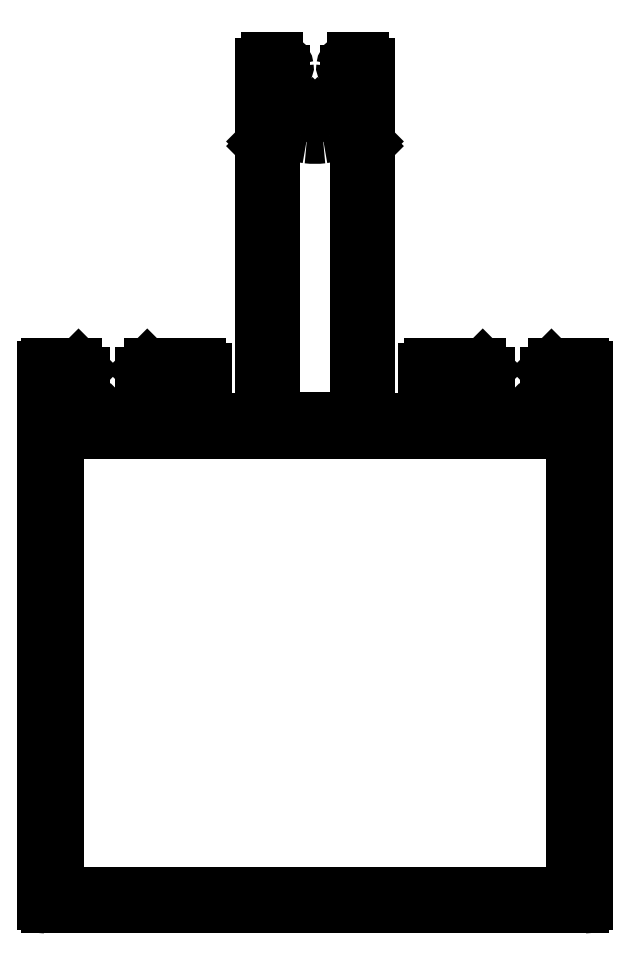
<metadata>
{"format":"dxf","ext":"dxf","renderer":"ezdxf+matplotlib","layout":"modelspace","background":"white","min_lineweight":24,"dpi":150}
</metadata>
<code>
0
SECTION
2
ENTITIES
0
LINE
8
0
10
39.33
20
14.71
30
0
11
39.33
21
64.11
31
0
0
ARC
8
0
10
39.63
20
14.71
30
0
40
0.3
50
180
51
270
0
LINE
8
0
10
89.03
20
14.41
30
0
11
39.63
21
14.41
31
0
0
ARC
8
0
10
89.03
20
14.71
30
0
40
0.3
50
270
51
0
0
LINE
8
0
10
89.33
20
64.11
30
0
11
89.33
21
14.71
31
0
0
ARC
8
0
10
89.03
20
64.11
30
0
40
0.3
50
0
51
90
0
LINE
8
0
10
86.19
20
64.41
30
0
11
89.03
21
64.41
31
0
0
ARC
8
0
10
86.19
20
64.16
30
0
40
0.25
50
90
51
135
0
LINE
8
0
10
85.46
20
63.79
30
0
11
86.01
21
64.34
31
0
0
ARC
8
0
10
85.63
20
63.61
30
0
40
0.25
50
135
51
180
0
LINE
8
0
10
85.38
20
63.36
30
0
11
85.38
21
63.61
31
0
0
ARC
8
0
10
85.63
20
63.36
30
0
40
0.25
50
180
51
270
0
LINE
8
0
10
87.53
20
63.11
30
0
11
85.63
21
63.11
31
0
0
ARC
8
0
10
87.53
20
62.81
30
0
40
0.3
50
0
51
90
0
LINE
8
0
10
87.83
20
59.91
30
0
11
87.83
21
62.81
31
0
0
ARC
8
0
10
87.33
20
59.91
30
0
40
0.5
50
270
51
0
0
LINE
8
0
10
83.29
20
59.41
30
0
11
87.33
21
59.41
31
0
0
ARC
8
0
10
83.29
20
59.11
30
0
40
0.3
50
90
51
135
0
LINE
8
0
10
82.66
20
58.91
30
0
11
83.07
21
59.33
31
0
0
LINE
8
0
10
82.25
20
59.33
30
0
11
82.66
21
58.91
31
0
0
ARC
8
0
10
82.04
20
59.11
30
0
40
0.3
50
45
51
90
0
LINE
8
0
10
78.27
20
59.41
30
0
11
82.04
21
59.41
31
0
0
ARC
8
0
10
78.27
20
59.91
30
0
40
0.5
50
180
51
270
0
LINE
8
0
10
77.77
20
62.81
30
0
11
77.77
21
59.91
31
0
0
ARC
8
0
10
78.07
20
62.81
30
0
40
0.3
50
90
51
180
0
LINE
8
0
10
80.09
20
63.11
30
0
11
78.07
21
63.11
31
0
0
ARC
8
0
10
80.09
20
63.36
30
0
40
0.25
50
270
51
0
0
LINE
8
0
10
80.34
20
63.61
30
0
11
80.34
21
63.36
31
0
0
ARC
8
0
10
80.09
20
63.61
30
0
40
0.25
50
0
51
45
0
LINE
8
0
10
79.71
20
64.34
30
0
11
80.27
21
63.79
31
0
0
ARC
8
0
10
79.53
20
64.16
30
0
40
0.25
50
45
51
90
0
LINE
8
0
10
74.77
20
64.41
30
0
11
79.53
21
64.41
31
0
0
ARC
8
0
10
74.77
20
63.91
30
0
40
0.5
50
90
51
180
0
LINE
8
0
10
74.27
20
62.91
30
0
11
74.27
21
63.91
31
0
0
ARC
8
0
10
74.77
20
62.91
30
0
40
0.5
50
180
51
270
0
LINE
8
0
10
75.97
20
62.41
30
0
11
74.77
21
62.41
31
0
0
ARC
8
0
10
75.97
20
62.11
30
0
40
0.3
50
0
51
90
0
LINE
8
0
10
76.27
20
59.71
30
0
11
76.27
21
62.11
31
0
0
ARC
8
0
10
75.97
20
59.71
30
0
40
0.3
50
270
51
0
0
LINE
8
0
10
69.58
20
59.41
30
0
11
75.97
21
59.41
31
0
0
ARC
8
0
10
69.58
20
59.66
30
0
40
0.25
50
180
51
270
0
LINE
8
0
10
69.33
20
59.66
30
0
11
69.33
21
84.08
31
0
0
ARC
8
0
10
69.03
20
84.08
30
0
40
0.3
50
0
51
45
0
LINE
8
0
10
69.24
20
84.3
30
0
11
69.03
21
84.51
31
0
0
LINE
8
0
10
69.03
20
84.51
30
0
11
69.24
21
84.72
31
0
0
ARC
8
0
10
69.03
20
84.93
30
0
40
0.3
50
315
51
0
0
LINE
8
0
10
69.33
20
84.93
30
0
11
69.33
21
91.96
31
0
0
ARC
8
0
10
68.83
20
91.96
30
0
40
0.5
50
0
51
90
0
LINE
8
0
10
68.83
20
92.46
30
0
11
67.73
21
92.46
31
0
0
ARC
8
0
10
67.73
20
91.46
30
0
40
1
50
90
51
171.8
0
ARC
8
0
10
67.04
20
91.56
30
0
40
0.3
50
171.8
51
270
0
LINE
8
0
10
67.04
20
91.26
30
0
11
67.63
21
91.26
31
0
0
ARC
8
0
10
67.63
20
90.96
30
0
40
0.3
50
0
51
90
0
LINE
8
0
10
67.93
20
90.96
30
0
11
67.93
21
89.61
31
0
0
ARC
8
0
10
67.43
20
89.61
30
0
40
0.5
50
326
51
360
0
ARC
8
0
10
64.33
20
91.7
30
0
40
4.24
50
275.6
51
326
0
ARC
8
0
10
64.78
20
87.18
30
0
40
0.3
50
95.64
51
135
0
LINE
8
0
10
64.57
20
87.39
30
0
11
64.33
21
87.16
31
0
0
LINE
8
0
10
64.33
20
87.16
30
0
11
64.1
21
87.39
31
0
0
ARC
8
0
10
63.89
20
87.18
30
0
40
0.3
50
45
51
84.36
0
ARC
8
0
10
64.33
20
91.7
30
0
40
4.24
50
214
51
264.4
0
ARC
8
0
10
61.23
20
89.61
30
0
40
0.5
50
180
51
214
0
LINE
8
0
10
60.73
20
89.61
30
0
11
60.73
21
90.96
31
0
0
ARC
8
0
10
61.03
20
90.96
30
0
40
0.3
50
90
51
180
0
LINE
8
0
10
61.03
20
91.26
30
0
11
61.62
21
91.26
31
0
0
ARC
8
0
10
61.62
20
91.56
30
0
40
0.3
50
270
51
8.213
0
ARC
8
0
10
60.93
20
91.46
30
0
40
1
50
8.213
51
90
0
LINE
8
0
10
60.93
20
92.46
30
0
11
59.83
21
92.46
31
0
0
ARC
8
0
10
59.83
20
91.96
30
0
40
0.5
50
90
51
180
0
LINE
8
0
10
59.33
20
91.96
30
0
11
59.33
21
84.93
31
0
0
ARC
8
0
10
59.63
20
84.93
30
0
40
0.3
50
180
51
225
0
LINE
8
0
10
59.42
20
84.72
30
0
11
59.63
21
84.51
31
0
0
LINE
8
0
10
59.63
20
84.51
30
0
11
59.42
21
84.3
31
0
0
ARC
8
0
10
59.63
20
84.08
30
0
40
0.3
50
135
51
180
0
LINE
8
0
10
59.33
20
84.08
30
0
11
59.33
21
59.66
31
0
0
ARC
8
0
10
59.08
20
59.66
30
0
40
0.25
50
270
51
0
0
LINE
8
0
10
52.7
20
59.41
30
0
11
59.08
21
59.41
31
0
0
ARC
8
0
10
52.7
20
59.71
30
0
40
0.3
50
180
51
270
0
LINE
8
0
10
52.4
20
62.11
30
0
11
52.4
21
59.71
31
0
0
ARC
8
0
10
52.7
20
62.11
30
0
40
0.3
50
90
51
180
0
LINE
8
0
10
53.9
20
62.41
30
0
11
52.7
21
62.41
31
0
0
ARC
8
0
10
53.9
20
62.91
30
0
40
0.5
50
270
51
0
0
LINE
8
0
10
54.4
20
63.91
30
0
11
54.4
21
62.91
31
0
0
ARC
8
0
10
53.9
20
63.91
30
0
40
0.5
50
0
51
90
0
LINE
8
0
10
49.13
20
64.41
30
0
11
53.9
21
64.41
31
0
0
ARC
8
0
10
49.13
20
64.16
30
0
40
0.25
50
90
51
135
0
LINE
8
0
10
48.4
20
63.79
30
0
11
48.96
21
64.34
31
0
0
ARC
8
0
10
48.58
20
63.61
30
0
40
0.25
50
135
51
180
0
LINE
8
0
10
48.33
20
63.36
30
0
11
48.33
21
63.61
31
0
0
ARC
8
0
10
48.58
20
63.36
30
0
40
0.25
50
180
51
270
0
LINE
8
0
10
50.6
20
63.11
30
0
11
48.58
21
63.11
31
0
0
ARC
8
0
10
50.6
20
62.81
30
0
40
0.3
50
0
51
90
0
LINE
8
0
10
50.9
20
59.91
30
0
11
50.9
21
62.81
31
0
0
ARC
8
0
10
50.4
20
59.91
30
0
40
0.5
50
270
51
0
0
LINE
8
0
10
46.63
20
59.41
30
0
11
50.4
21
59.41
31
0
0
ARC
8
0
10
46.63
20
59.11
30
0
40
0.3
50
90
51
135
0
LINE
8
0
10
46.01
20
58.91
30
0
11
46.42
21
59.33
31
0
0
LINE
8
0
10
45.6
20
59.33
30
0
11
46.01
21
58.91
31
0
0
ARC
8
0
10
45.38
20
59.11
30
0
40
0.3
50
45
51
90
0
LINE
8
0
10
41.33
20
59.41
30
0
11
45.38
21
59.41
31
0
0
ARC
8
0
10
41.33
20
59.91
30
0
40
0.5
50
180
51
270
0
LINE
8
0
10
40.83
20
62.81
30
0
11
40.83
21
59.91
31
0
0
ARC
8
0
10
41.13
20
62.81
30
0
40
0.3
50
90
51
180
0
LINE
8
0
10
43.03
20
63.11
30
0
11
41.13
21
63.11
31
0
0
ARC
8
0
10
43.03
20
63.36
30
0
40
0.25
50
270
51
0
0
LINE
8
0
10
43.28
20
63.61
30
0
11
43.28
21
63.36
31
0
0
ARC
8
0
10
43.03
20
63.61
30
0
40
0.25
50
0
51
45
0
LINE
8
0
10
42.66
20
64.34
30
0
11
43.21
21
63.79
31
0
0
ARC
8
0
10
42.48
20
64.16
30
0
40
0.25
50
45
51
90
0
LINE
8
0
10
39.63
20
64.41
30
0
11
42.48
21
64.41
31
0
0
ARC
8
0
10
39.63
20
64.11
30
0
40
0.3
50
90
51
180
0
ARC
8
0
10
63.63
20
85.3
30
0
40
0.3
50
180
51
263.8
0
LINE
8
0
10
63.33
20
85.3
30
0
11
63.33
21
85.29
31
0
0
ARC
8
0
10
63.03
20
85.29
30
0
40
0.3
50
1.303e-09
51
78.53
0
ARC
8
0
10
64.33
20
91.7
30
0
40
6.24
50
238.7
51
258.5
0
ARC
8
0
10
60.93
20
86.11
30
0
40
0.3
50
58.68
51
180
0
LINE
8
0
10
60.63
20
86.11
30
0
11
60.63
21
59.7
31
0
0
ARC
8
0
10
60.88
20
59.7
30
0
40
0.25
50
180
51
270
0
LINE
8
0
10
60.88
20
59.45
30
0
11
67.78
21
59.45
31
0
0
ARC
8
0
10
67.78
20
59.7
30
0
40
0.25
50
270
51
0
0
LINE
8
0
10
68.03
20
59.7
30
0
11
68.03
21
86.11
31
0
0
ARC
8
0
10
67.73
20
86.11
30
0
40
0.3
50
1.737e-10
51
121.3
0
ARC
8
0
10
64.33
20
91.7
30
0
40
6.24
50
281.5
51
301.3
0
ARC
8
0
10
65.63
20
85.29
30
0
40
0.3
50
101.5
51
180
0
LINE
8
0
10
65.33
20
85.29
30
0
11
65.33
21
85.3
31
0
0
ARC
8
0
10
65.03
20
85.3
30
0
40
0.3
50
276.2
51
3.908e-10
0
ARC
8
0
10
64.33
20
91.7
30
0
40
6.74
50
263.8
51
276.2
0
LINE
8
0
10
87.83
20
16.21
30
0
11
87.83
21
57.61
31
0
0
ARC
8
0
10
87.53
20
57.61
30
0
40
0.3
50
0
51
90
0
LINE
8
0
10
87.53
20
57.91
30
0
11
41.13
21
57.91
31
0
0
ARC
8
0
10
41.13
20
57.61
30
0
40
0.3
50
90
51
180
0
LINE
8
0
10
40.83
20
57.61
30
0
11
40.83
21
16.21
31
0
0
ARC
8
0
10
41.13
20
16.21
30
0
40
0.3
50
180
51
270
0
LINE
8
0
10
41.13
20
15.91
30
0
11
87.53
21
15.91
31
0
0
ARC
8
0
10
87.53
20
16.21
30
0
40
0.3
50
270
51
0
0
ENDSEC
0
EOF

</code>
